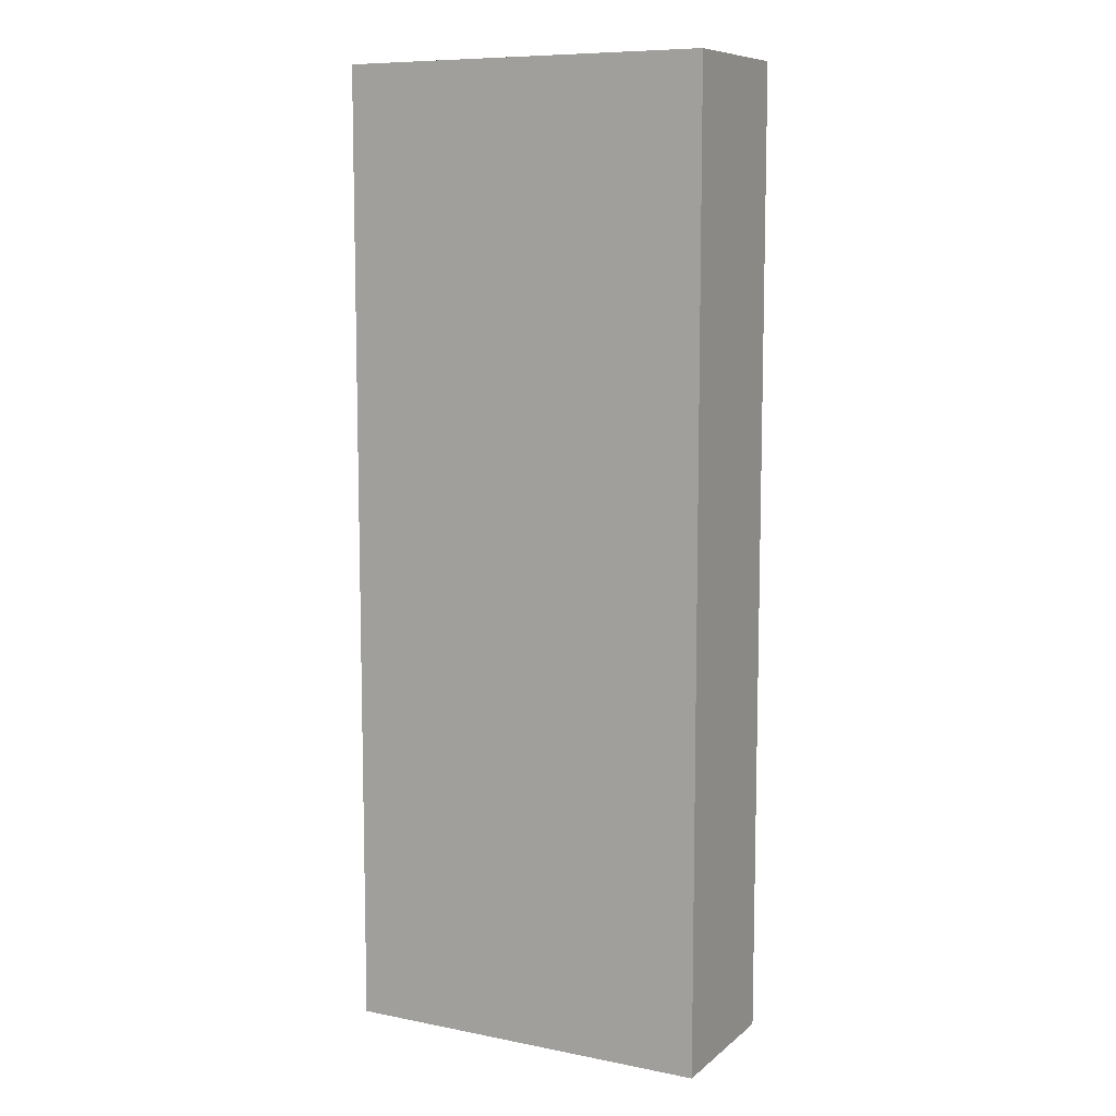
<metadata>
{"format":"obj","ext":"obj","renderer":"f3d","projection":"perspective","resolution":1024,"background":"white","views":[{"elev":9.0,"azim":27.6,"up":"+Y"}]}
</metadata>
<code>
v -0.3549 -0.9232 -0.1475
v 0.3549 -0.9232 -0.1475
v -0.3549 -0.9232 0.1475
v 0.3549 -0.9232 0.1475
v -0.3549 0.9232 -0.1475
v 0.3549 0.9232 -0.1475
v -0.3549 0.9232 0.1475
v 0.3549 0.9232 0.1475
v 0 0.9232 0
v 0.3549 0.9232 0
v 0 0.9232 -0.1475
v -0.3549 0.9232 0
v 0 0.9232 0.1475
v -0.3549 -0.9232 0
v -0.3549 0 0
v -0.3549 0 -0.1475
v -0.3549 0 0.1475
v 0 -0.9232 -0.1475
v 0 -0.9232 0
v 0.3549 -0.9232 0
v 0 -0.9232 0.1475
v 0.3549 0 -0.1475
v 0.3549 0 0
v 0.3549 0 0.1475
v 0 0 0.1475
v 0 0 -0.1475
v -0.1774 0.9232 -0.07373
v 0 0.9232 -0.07373
v -0.1774 0.9232 -0.1475
v 0.1774 0.9232 0.07373
v 0.3549 0.9232 0.07373
v 0.1774 0.9232 0
v 0.3549 0.9232 -0.07373
v 0.1774 0.9232 -0.1475
v 0.1774 0.9232 -0.07373
v -0.3549 0.9232 -0.07373
v -0.1774 0.9232 0
v -0.3549 0.9232 0.07373
v -0.1774 0.9232 0.1475
v -0.1774 0.9232 0.07373
v 0.1774 0.9232 0.1475
v 0 0.9232 0.07373
v -0.3549 -0.9232 -0.07373
v -0.3549 -0.4616 -0.07373
v -0.3549 -0.4616 -0.1475
v -0.3549 -0.9232 0.07373
v -0.3549 -0.4616 0.07373
v -0.3549 -0.4616 0
v -0.3549 0.4616 -0.07373
v -0.3549 0.4616 -0.1475
v -0.3549 0 -0.07373
v -0.3549 -0.4616 0.1475
v -0.3549 0 0.07373
v -0.3549 0.4616 0.1475
v -0.3549 0.4616 0.07373
v -0.3549 0.4616 0
v -0.1774 -0.9232 -0.1475
v -0.1774 -0.9232 -0.07373
v 0.1774 -0.9232 -0.1475
v 0.1774 -0.9232 -0.07373
v 0 -0.9232 -0.07373
v -0.1774 -0.9232 0.07373
v -0.1774 -0.9232 0
v 0.3549 -0.9232 -0.07373
v 0.1774 -0.9232 0
v 0.3549 -0.9232 0.07373
v 0.1774 -0.9232 0.1475
v 0.1774 -0.9232 0.07373
v -0.1774 -0.9232 0.1475
v 0 -0.9232 0.07373
v 0.3549 -0.4616 -0.1475
v 0.3549 0 -0.07373
v 0.3549 -0.4616 -0.07373
v 0.3549 0.4616 -0.1475
v 0.3549 0.4616 -0.07373
v 0.3549 0.4616 0.07373
v 0.3549 0.4616 0
v 0.3549 -0.4616 0
v 0.3549 0.4616 0.1475
v 0.3549 0 0.07373
v 0.3549 -0.4616 0.1475
v 0.3549 -0.4616 0.07373
v 0 -0.4616 0.1475
v -0.1774 -0.4616 0.1475
v 0.1774 -0.4616 0.1475
v 0.1774 0.4616 0.1475
v 0.1774 0 0.1475
v -0.1774 0 0.1475
v 0 0.4616 0.1475
v -0.1774 0.4616 0.1475
v -0.1774 -0.4616 -0.1475
v -0.1774 0.4616 -0.1475
v -0.1774 0 -0.1475
v 0.1774 -0.4616 -0.1475
v 0 -0.4616 -0.1475
v 0.1774 0 -0.1475
v 0 0.4616 -0.1475
v 0.1774 0.4616 -0.1475
v -0.2662 0.9232 -0.1106
v -0.1774 0.9232 -0.1106
v -0.2662 0.9232 -0.1475
v -0.08872 0.9232 -0.03687
v 0 0.9232 -0.03687
v -0.08872 0.9232 -0.07373
v 0 0.9232 -0.1106
v -0.08872 0.9232 -0.1475
v -0.08872 0.9232 -0.1106
v 0.08872 0.9232 0.03687
v 0.1774 0.9232 0.03687
v 0.08872 0.9232 0
v 0.2662 0.9232 0.1106
v 0.3549 0.9232 0.1106
v 0.2662 0.9232 0.07373
v 0.3549 0.9232 0.03687
v 0.2662 0.9232 0
v 0.2662 0.9232 0.03687
v 0.3549 0.9232 -0.03687
v 0.2662 0.9232 -0.07373
v 0.2662 0.9232 -0.03687
v 0.3549 0.9232 -0.1106
v 0.2662 0.9232 -0.1475
v 0.2662 0.9232 -0.1106
v 0.08872 0.9232 -0.1475
v 0.08872 0.9232 -0.1106
v 0.1774 0.9232 -0.1106
v 0.08872 0.9232 -0.03687
v 0.1774 0.9232 -0.03687
v 0.08872 0.9232 -0.07373
v -0.3549 0.9232 -0.1106
v -0.2662 0.9232 -0.07373
v -0.3549 0.9232 -0.03687
v -0.2662 0.9232 0
v -0.2662 0.9232 -0.03687
v -0.08872 0.9232 0
v -0.1774 0.9232 -0.03687
v -0.3549 0.9232 0.03687
v -0.2662 0.9232 0.07373
v -0.2662 0.9232 0.03687
v -0.3549 0.9232 0.1106
v -0.2662 0.9232 0.1475
v -0.2662 0.9232 0.1106
v -0.08872 0.9232 0.1475
v -0.08872 0.9232 0.1106
v -0.1774 0.9232 0.1106
v 0.08872 0.9232 0.1475
v 0.08872 0.9232 0.1106
v 0 0.9232 0.1106
v 0.2662 0.9232 0.1475
v 0.1774 0.9232 0.1106
v 0 0.9232 0.03687
v 0.08872 0.9232 0.07373
v -0.1774 0.9232 0.03687
v -0.08872 0.9232 0.07373
v -0.08872 0.9232 0.03687
v -0.3549 -0.9232 -0.1106
v -0.3549 -0.6924 -0.1106
v -0.3549 -0.6924 -0.1475
v -0.3549 -0.9232 -0.03687
v -0.3549 -0.6924 -0.03687
v -0.3549 -0.6924 -0.07373
v -0.3549 -0.2308 -0.1106
v -0.3549 -0.2308 -0.1475
v -0.3549 -0.4616 -0.1106
v -0.3549 -0.9232 0.03687
v -0.3549 -0.6924 0.03687
v -0.3549 -0.6924 0
v -0.3549 -0.9232 0.1106
v -0.3549 -0.6924 0.1106
v -0.3549 -0.6924 0.07373
v -0.3549 -0.2308 0.03687
v -0.3549 -0.2308 0
v -0.3549 -0.4616 0.03687
v -0.3549 0.2308 -0.03687
v -0.3549 0.2308 -0.07373
v -0.3549 0 -0.03687
v -0.3549 0.6924 -0.1106
v -0.3549 0.6924 -0.1475
v -0.3549 0.4616 -0.1106
v -0.3549 0.2308 -0.1475
v -0.3549 0 -0.1106
v -0.3549 0.2308 -0.1106
v -0.3549 -0.4616 -0.03687
v -0.3549 -0.2308 -0.03687
v -0.3549 -0.2308 -0.07373
v -0.3549 -0.6924 0.1475
v -0.3549 -0.4616 0.1106
v -0.3549 -0.2308 0.1475
v -0.3549 0 0.1106
v -0.3549 -0.2308 0.1106
v -0.3549 0 0.03687
v -0.3549 -0.2308 0.07373
v -0.3549 0.2308 0.1475
v -0.3549 0.4616 0.1106
v -0.3549 0.2308 0.1106
v -0.3549 0.6924 0.1475
v -0.3549 0.6924 0.1106
v -0.3549 0.6924 0.03687
v -0.3549 0.6924 0.07373
v -0.3549 0.6924 -0.03687
v -0.3549 0.6924 0
v -0.3549 0.6924 -0.07373
v -0.3549 0.2308 0
v -0.3549 0.4616 -0.03687
v -0.3549 0.2308 0.07373
v -0.3549 0.4616 0.03687
v -0.3549 0.2308 0.03687
v -0.2662 -0.9232 -0.1475
v -0.2662 -0.9232 -0.1106
v -0.08872 -0.9232 -0.1475
v -0.08872 -0.9232 -0.1106
v -0.1774 -0.9232 -0.1106
v -0.2662 -0.9232 -0.03687
v -0.2662 -0.9232 -0.07373
v 0.08872 -0.9232 -0.1475
v 0.08872 -0.9232 -0.1106
v 0 -0.9232 -0.1106
v 0.2662 -0.9232 -0.1475
v 0.2662 -0.9232 -0.1106
v 0.1774 -0.9232 -0.1106
v 0.08872 -0.9232 -0.03687
v 0 -0.9232 -0.03687
v 0.08872 -0.9232 -0.07373
v -0.08872 -0.9232 0.03687
v -0.1774 -0.9232 0.03687
v -0.08872 -0.9232 0
v -0.2662 -0.9232 0.1106
v -0.2662 -0.9232 0.07373
v -0.2662 -0.9232 0
v -0.2662 -0.9232 0.03687
v -0.08872 -0.9232 -0.07373
v -0.08872 -0.9232 -0.03687
v -0.1774 -0.9232 -0.03687
v 0.3549 -0.9232 -0.1106
v 0.2662 -0.9232 -0.07373
v 0.3549 -0.9232 -0.03687
v 0.2662 -0.9232 0
v 0.2662 -0.9232 -0.03687
v 0.08872 -0.9232 0
v 0.1774 -0.9232 -0.03687
v 0.3549 -0.9232 0.03687
v 0.2662 -0.9232 0.07373
v 0.2662 -0.9232 0.03687
v 0.3549 -0.9232 0.1106
v 0.2662 -0.9232 0.1475
v 0.2662 -0.9232 0.1106
v 0.08872 -0.9232 0.1475
v 0.08872 -0.9232 0.1106
v 0.1774 -0.9232 0.1106
v -0.08872 -0.9232 0.1475
v -0.08872 -0.9232 0.1106
v 0 -0.9232 0.1106
v -0.2662 -0.9232 0.1475
v -0.1774 -0.9232 0.1106
v 0 -0.9232 0.03687
v -0.08872 -0.9232 0.07373
v 0.1774 -0.9232 0.03687
v 0.08872 -0.9232 0.07373
v 0.08872 -0.9232 0.03687
v 0.3549 -0.6924 -0.1475
v 0.3549 -0.4616 -0.1106
v 0.3549 -0.6924 -0.1106
v 0.3549 -0.2308 -0.1475
v 0.3549 0 -0.1106
v 0.3549 -0.2308 -0.1106
v 0.3549 0 -0.03687
v 0.3549 -0.2308 -0.03687
v 0.3549 -0.2308 -0.07373
v 0.3549 0.2308 -0.1475
v 0.3549 0.4616 -0.1106
v 0.3549 0.2308 -0.1106
v 0.3549 0.6924 -0.1475
v 0.3549 0.6924 -0.1106
v 0.3549 0.6924 -0.03687
v 0.3549 0.6924 -0.07373
v 0.3549 0.6924 0.03687
v 0.3549 0.6924 0
v 0.3549 0.6924 0.1106
v 0.3549 0.6924 0.07373
v 0.3549 0.2308 0.03687
v 0.3549 0.2308 0
v 0.3549 0.4616 0.03687
v 0.3549 0.2308 -0.07373
v 0.3549 0.4616 -0.03687
v 0.3549 0.2308 -0.03687
v 0.3549 -0.6924 -0.07373
v 0.3549 -0.2308 0
v 0.3549 -0.4616 -0.03687
v 0.3549 -0.6924 0
v 0.3549 -0.6924 -0.03687
v 0.3549 0.2308 0.07373
v 0.3549 0 0.03687
v 0.3549 0.6924 0.1475
v 0.3549 0.4616 0.1106
v 0.3549 0.2308 0.1475
v 0.3549 0 0.1106
v 0.3549 0.2308 0.1106
v 0.3549 -0.2308 0.1475
v 0.3549 -0.4616 0.1106
v 0.3549 -0.2308 0.1106
v 0.3549 -0.6924 0.1475
v 0.3549 -0.6924 0.1106
v 0.3549 -0.6924 0.03687
v 0.3549 -0.6924 0.07373
v 0.3549 -0.2308 0.03687
v 0.3549 -0.2308 0.07373
v 0.3549 -0.4616 0.03687
v -0.1774 -0.6924 0.1475
v -0.2662 -0.6924 0.1475
v 0 -0.6924 0.1475
v -0.08872 -0.6924 0.1475
v 0 -0.2308 0.1475
v -0.08872 -0.2308 0.1475
v -0.08872 -0.4616 0.1475
v 0.1774 -0.6924 0.1475
v 0.08872 -0.6924 0.1475
v 0.2662 -0.6924 0.1475
v 0.2662 -0.2308 0.1475
v 0.2662 -0.4616 0.1475
v 0.2662 0.2308 0.1475
v 0.2662 0 0.1475
v 0.2662 0.6924 0.1475
v 0.2662 0.4616 0.1475
v 0.08872 0.2308 0.1475
v 0.08872 0 0.1475
v 0.1774 0.2308 0.1475
v 0.08872 -0.4616 0.1475
v 0.1774 -0.2308 0.1475
v 0.08872 -0.2308 0.1475
v -0.2662 -0.4616 0.1475
v -0.08872 0 0.1475
v -0.1774 -0.2308 0.1475
v -0.2662 0 0.1475
v -0.2662 -0.2308 0.1475
v 0.08872 0.4616 0.1475
v 0 0.2308 0.1475
v 0.1774 0.6924 0.1475
v 0 0.6924 0.1475
v 0.08872 0.6924 0.1475
v -0.1774 0.6924 0.1475
v -0.08872 0.6924 0.1475
v -0.2662 0.6924 0.1475
v -0.2662 0.2308 0.1475
v -0.2662 0.4616 0.1475
v -0.08872 0.2308 0.1475
v -0.08872 0.4616 0.1475
v -0.1774 0.2308 0.1475
v -0.2662 -0.6924 -0.1475
v -0.2662 -0.2308 -0.1475
v -0.2662 -0.4616 -0.1475
v -0.08872 -0.6924 -0.1475
v -0.1774 -0.6924 -0.1475
v -0.2662 0.2308 -0.1475
v -0.2662 0 -0.1475
v -0.2662 0.6924 -0.1475
v -0.2662 0.4616 -0.1475
v -0.08872 0.2308 -0.1475
v -0.08872 0 -0.1475
v -0.1774 0.2308 -0.1475
v 0.08872 -0.2308 -0.1475
v 0.08872 -0.4616 -0.1475
v 0 -0.2308 -0.1475
v 0.2662 -0.6924 -0.1475
v 0.1774 -0.6924 -0.1475
v 0 -0.6924 -0.1475
v 0.08872 -0.6924 -0.1475
v -0.1774 -0.2308 -0.1475
v -0.08872 -0.2308 -0.1475
v -0.08872 -0.4616 -0.1475
v 0.2662 -0.4616 -0.1475
v 0.08872 0 -0.1475
v 0.1774 -0.2308 -0.1475
v 0.2662 0 -0.1475
v 0.2662 -0.2308 -0.1475
v -0.08872 0.4616 -0.1475
v 0 0.2308 -0.1475
v -0.1774 0.6924 -0.1475
v 0 0.6924 -0.1475
v -0.08872 0.6924 -0.1475
v 0.1774 0.6924 -0.1475
v 0.08872 0.6924 -0.1475
v 0.2662 0.6924 -0.1475
v 0.2662 0.2308 -0.1475
v 0.2662 0.4616 -0.1475
v 0.08872 0.2308 -0.1475
v 0.08872 0.4616 -0.1475
v 0.1774 0.2308 -0.1475
f 5 99 101
f 99 27 100
f 100 29 101
f 99 100 101
f 27 102 104
f 102 9 103
f 103 28 104
f 102 103 104
f 28 105 107
f 105 11 106
f 106 29 107
f 105 106 107
f 27 104 100
f 104 28 107
f 107 29 100
f 104 107 100
f 9 108 110
f 108 30 109
f 109 32 110
f 108 109 110
f 30 111 113
f 111 8 112
f 112 31 113
f 111 112 113
f 31 114 116
f 114 10 115
f 115 32 116
f 114 115 116
f 30 113 109
f 113 31 116
f 116 32 109
f 113 116 109
f 10 117 119
f 117 33 118
f 118 35 119
f 117 118 119
f 33 120 122
f 120 6 121
f 121 34 122
f 120 121 122
f 34 123 125
f 123 11 124
f 124 35 125
f 123 124 125
f 33 122 118
f 122 34 125
f 125 35 118
f 122 125 118
f 9 110 103
f 110 32 126
f 126 28 103
f 110 126 103
f 32 115 127
f 115 10 119
f 119 35 127
f 115 119 127
f 35 124 128
f 124 11 105
f 105 28 128
f 124 105 128
f 32 127 126
f 127 35 128
f 128 28 126
f 127 128 126
f 5 129 99
f 129 36 130
f 130 27 99
f 129 130 99
f 36 131 133
f 131 12 132
f 132 37 133
f 131 132 133
f 37 134 135
f 134 9 102
f 102 27 135
f 134 102 135
f 36 133 130
f 133 37 135
f 135 27 130
f 133 135 130
f 12 136 138
f 136 38 137
f 137 40 138
f 136 137 138
f 38 139 141
f 139 7 140
f 140 39 141
f 139 140 141
f 39 142 144
f 142 13 143
f 143 40 144
f 142 143 144
f 38 141 137
f 141 39 144
f 144 40 137
f 141 144 137
f 13 145 147
f 145 41 146
f 146 42 147
f 145 146 147
f 41 148 149
f 148 8 111
f 111 30 149
f 148 111 149
f 30 108 151
f 108 9 150
f 150 42 151
f 108 150 151
f 41 149 146
f 149 30 151
f 151 42 146
f 149 151 146
f 12 138 132
f 138 40 152
f 152 37 132
f 138 152 132
f 40 143 153
f 143 13 147
f 147 42 153
f 143 147 153
f 42 150 154
f 150 9 134
f 134 37 154
f 150 134 154
f 40 153 152
f 153 42 154
f 154 37 152
f 153 154 152
f 1 155 157
f 155 43 156
f 156 45 157
f 155 156 157
f 43 158 160
f 158 14 159
f 159 44 160
f 158 159 160
f 44 161 163
f 161 16 162
f 162 45 163
f 161 162 163
f 43 160 156
f 160 44 163
f 163 45 156
f 160 163 156
f 14 164 166
f 164 46 165
f 165 48 166
f 164 165 166
f 46 167 169
f 167 3 168
f 168 47 169
f 167 168 169
f 47 170 172
f 170 15 171
f 171 48 172
f 170 171 172
f 46 169 165
f 169 47 172
f 172 48 165
f 169 172 165
f 15 173 175
f 173 49 174
f 174 51 175
f 173 174 175
f 49 176 178
f 176 5 177
f 177 50 178
f 176 177 178
f 50 179 181
f 179 16 180
f 180 51 181
f 179 180 181
f 49 178 174
f 178 50 181
f 181 51 174
f 178 181 174
f 14 166 159
f 166 48 182
f 182 44 159
f 166 182 159
f 48 171 183
f 171 15 175
f 175 51 183
f 171 175 183
f 51 180 184
f 180 16 161
f 161 44 184
f 180 161 184
f 48 183 182
f 183 51 184
f 184 44 182
f 183 184 182
f 3 185 168
f 185 52 186
f 186 47 168
f 185 186 168
f 52 187 189
f 187 17 188
f 188 53 189
f 187 188 189
f 53 190 191
f 190 15 170
f 170 47 191
f 190 170 191
f 52 189 186
f 189 53 191
f 191 47 186
f 189 191 186
f 17 192 194
f 192 54 193
f 193 55 194
f 192 193 194
f 54 195 196
f 195 7 139
f 139 38 196
f 195 139 196
f 38 136 198
f 136 12 197
f 197 55 198
f 136 197 198
f 54 196 193
f 196 38 198
f 198 55 193
f 196 198 193
f 12 131 200
f 131 36 199
f 199 56 200
f 131 199 200
f 36 129 201
f 129 5 176
f 176 49 201
f 129 176 201
f 49 173 203
f 173 15 202
f 202 56 203
f 173 202 203
f 36 201 199
f 201 49 203
f 203 56 199
f 201 203 199
f 17 194 188
f 194 55 204
f 204 53 188
f 194 204 188
f 55 197 205
f 197 12 200
f 200 56 205
f 197 200 205
f 56 202 206
f 202 15 190
f 190 53 206
f 202 190 206
f 55 205 204
f 205 56 206
f 206 53 204
f 205 206 204
f 1 207 155
f 207 57 208
f 208 43 155
f 207 208 155
f 57 209 211
f 209 18 210
f 210 58 211
f 209 210 211
f 58 212 213
f 212 14 158
f 158 43 213
f 212 158 213
f 57 211 208
f 211 58 213
f 213 43 208
f 211 213 208
f 18 214 216
f 214 59 215
f 215 61 216
f 214 215 216
f 59 217 219
f 217 2 218
f 218 60 219
f 217 218 219
f 60 220 222
f 220 19 221
f 221 61 222
f 220 221 222
f 59 219 215
f 219 60 222
f 222 61 215
f 219 222 215
f 19 223 225
f 223 62 224
f 224 63 225
f 223 224 225
f 62 226 227
f 226 3 167
f 167 46 227
f 226 167 227
f 46 164 229
f 164 14 228
f 228 63 229
f 164 228 229
f 62 227 224
f 227 46 229
f 229 63 224
f 227 229 224
f 18 216 210
f 216 61 230
f 230 58 210
f 216 230 210
f 61 221 231
f 221 19 225
f 225 63 231
f 221 225 231
f 63 228 232
f 228 14 212
f 212 58 232
f 228 212 232
f 61 231 230
f 231 63 232
f 232 58 230
f 231 232 230
f 2 233 218
f 233 64 234
f 234 60 218
f 233 234 218
f 64 235 237
f 235 20 236
f 236 65 237
f 235 236 237
f 65 238 239
f 238 19 220
f 220 60 239
f 238 220 239
f 64 237 234
f 237 65 239
f 239 60 234
f 237 239 234
f 20 240 242
f 240 66 241
f 241 68 242
f 240 241 242
f 66 243 245
f 243 4 244
f 244 67 245
f 243 244 245
f 67 246 248
f 246 21 247
f 247 68 248
f 246 247 248
f 66 245 241
f 245 67 248
f 248 68 241
f 245 248 241
f 21 249 251
f 249 69 250
f 250 70 251
f 249 250 251
f 69 252 253
f 252 3 226
f 226 62 253
f 252 226 253
f 62 223 255
f 223 19 254
f 254 70 255
f 223 254 255
f 69 253 250
f 253 62 255
f 255 70 250
f 253 255 250
f 20 242 236
f 242 68 256
f 256 65 236
f 242 256 236
f 68 247 257
f 247 21 251
f 251 70 257
f 247 251 257
f 70 254 258
f 254 19 238
f 238 65 258
f 254 238 258
f 68 257 256
f 257 70 258
f 258 65 256
f 257 258 256
f 2 259 261
f 259 71 260
f 260 73 261
f 259 260 261
f 71 262 264
f 262 22 263
f 263 72 264
f 262 263 264
f 72 265 267
f 265 23 266
f 266 73 267
f 265 266 267
f 71 264 260
f 264 72 267
f 267 73 260
f 264 267 260
f 22 268 270
f 268 74 269
f 269 75 270
f 268 269 270
f 74 271 272
f 271 6 120
f 120 33 272
f 271 120 272
f 33 117 274
f 117 10 273
f 273 75 274
f 117 273 274
f 74 272 269
f 272 33 274
f 274 75 269
f 272 274 269
f 10 114 276
f 114 31 275
f 275 77 276
f 114 275 276
f 31 112 278
f 112 8 277
f 277 76 278
f 112 277 278
f 76 279 281
f 279 23 280
f 280 77 281
f 279 280 281
f 31 278 275
f 278 76 281
f 281 77 275
f 278 281 275
f 22 270 263
f 270 75 282
f 282 72 263
f 270 282 263
f 75 273 283
f 273 10 276
f 276 77 283
f 273 276 283
f 77 280 284
f 280 23 265
f 265 72 284
f 280 265 284
f 75 283 282
f 283 77 284
f 284 72 282
f 283 284 282
f 2 261 233
f 261 73 285
f 285 64 233
f 261 285 233
f 73 266 287
f 266 23 286
f 286 78 287
f 266 286 287
f 78 288 289
f 288 20 235
f 235 64 289
f 288 235 289
f 73 287 285
f 287 78 289
f 289 64 285
f 287 289 285
f 23 279 291
f 279 76 290
f 290 80 291
f 279 290 291
f 76 277 293
f 277 8 292
f 292 79 293
f 277 292 293
f 79 294 296
f 294 24 295
f 295 80 296
f 294 295 296
f 76 293 290
f 293 79 296
f 296 80 290
f 293 296 290
f 24 297 299
f 297 81 298
f 298 82 299
f 297 298 299
f 81 300 301
f 300 4 243
f 243 66 301
f 300 243 301
f 66 240 303
f 240 20 302
f 302 82 303
f 240 302 303
f 81 301 298
f 301 66 303
f 303 82 298
f 301 303 298
f 23 291 286
f 291 80 304
f 304 78 286
f 291 304 286
f 80 295 305
f 295 24 299
f 299 82 305
f 295 299 305
f 82 302 306
f 302 20 288
f 288 78 306
f 302 288 306
f 80 305 304
f 305 82 306
f 306 78 304
f 305 306 304
f 3 252 308
f 252 69 307
f 307 84 308
f 252 307 308
f 69 249 310
f 249 21 309
f 309 83 310
f 249 309 310
f 83 311 313
f 311 25 312
f 312 84 313
f 311 312 313
f 69 310 307
f 310 83 313
f 313 84 307
f 310 313 307
f 21 246 315
f 246 67 314
f 314 85 315
f 246 314 315
f 67 244 316
f 244 4 300
f 300 81 316
f 244 300 316
f 81 297 318
f 297 24 317
f 317 85 318
f 297 317 318
f 67 316 314
f 316 81 318
f 318 85 314
f 316 318 314
f 24 294 320
f 294 79 319
f 319 87 320
f 294 319 320
f 79 292 322
f 292 8 321
f 321 86 322
f 292 321 322
f 86 323 325
f 323 25 324
f 324 87 325
f 323 324 325
f 79 322 319
f 322 86 325
f 325 87 319
f 322 325 319
f 21 315 309
f 315 85 326
f 326 83 309
f 315 326 309
f 85 317 327
f 317 24 320
f 320 87 327
f 317 320 327
f 87 324 328
f 324 25 311
f 311 83 328
f 324 311 328
f 85 327 326
f 327 87 328
f 328 83 326
f 327 328 326
f 3 308 185
f 308 84 329
f 329 52 185
f 308 329 185
f 84 312 331
f 312 25 330
f 330 88 331
f 312 330 331
f 88 332 333
f 332 17 187
f 187 52 333
f 332 187 333
f 84 331 329
f 331 88 333
f 333 52 329
f 331 333 329
f 25 323 335
f 323 86 334
f 334 89 335
f 323 334 335
f 86 321 336
f 321 8 148
f 148 41 336
f 321 148 336
f 41 145 338
f 145 13 337
f 337 89 338
f 145 337 338
f 86 336 334
f 336 41 338
f 338 89 334
f 336 338 334
f 13 142 340
f 142 39 339
f 339 90 340
f 142 339 340
f 39 140 341
f 140 7 195
f 195 54 341
f 140 195 341
f 54 192 343
f 192 17 342
f 342 90 343
f 192 342 343
f 39 341 339
f 341 54 343
f 343 90 339
f 341 343 339
f 25 335 330
f 335 89 344
f 344 88 330
f 335 344 330
f 89 337 345
f 337 13 340
f 340 90 345
f 337 340 345
f 90 342 346
f 342 17 332
f 332 88 346
f 342 332 346
f 89 345 344
f 345 90 346
f 346 88 344
f 345 346 344
f 1 157 207
f 157 45 347
f 347 57 207
f 157 347 207
f 45 162 349
f 162 16 348
f 348 91 349
f 162 348 349
f 91 350 351
f 350 18 209
f 209 57 351
f 350 209 351
f 45 349 347
f 349 91 351
f 351 57 347
f 349 351 347
f 16 179 353
f 179 50 352
f 352 93 353
f 179 352 353
f 50 177 355
f 177 5 354
f 354 92 355
f 177 354 355
f 92 356 358
f 356 26 357
f 357 93 358
f 356 357 358
f 50 355 352
f 355 92 358
f 358 93 352
f 355 358 352
f 26 359 361
f 359 94 360
f 360 95 361
f 359 360 361
f 94 362 363
f 362 2 217
f 217 59 363
f 362 217 363
f 59 214 365
f 214 18 364
f 364 95 365
f 214 364 365
f 94 363 360
f 363 59 365
f 365 95 360
f 363 365 360
f 16 353 348
f 353 93 366
f 366 91 348
f 353 366 348
f 93 357 367
f 357 26 361
f 361 95 367
f 357 361 367
f 95 364 368
f 364 18 350
f 350 91 368
f 364 350 368
f 93 367 366
f 367 95 368
f 368 91 366
f 367 368 366
f 2 362 259
f 362 94 369
f 369 71 259
f 362 369 259
f 94 359 371
f 359 26 370
f 370 96 371
f 359 370 371
f 96 372 373
f 372 22 262
f 262 71 373
f 372 262 373
f 94 371 369
f 371 96 373
f 373 71 369
f 371 373 369
f 26 356 375
f 356 92 374
f 374 97 375
f 356 374 375
f 92 354 376
f 354 5 101
f 101 29 376
f 354 101 376
f 29 106 378
f 106 11 377
f 377 97 378
f 106 377 378
f 92 376 374
f 376 29 378
f 378 97 374
f 376 378 374
f 11 123 380
f 123 34 379
f 379 98 380
f 123 379 380
f 34 121 381
f 121 6 271
f 271 74 381
f 121 271 381
f 74 268 383
f 268 22 382
f 382 98 383
f 268 382 383
f 34 381 379
f 381 74 383
f 383 98 379
f 381 383 379
f 26 375 370
f 375 97 384
f 384 96 370
f 375 384 370
f 97 377 385
f 377 11 380
f 380 98 385
f 377 380 385
f 98 382 386
f 382 22 372
f 372 96 386
f 382 372 386
f 97 385 384
f 385 98 386
f 386 96 384
f 385 386 384

</code>
